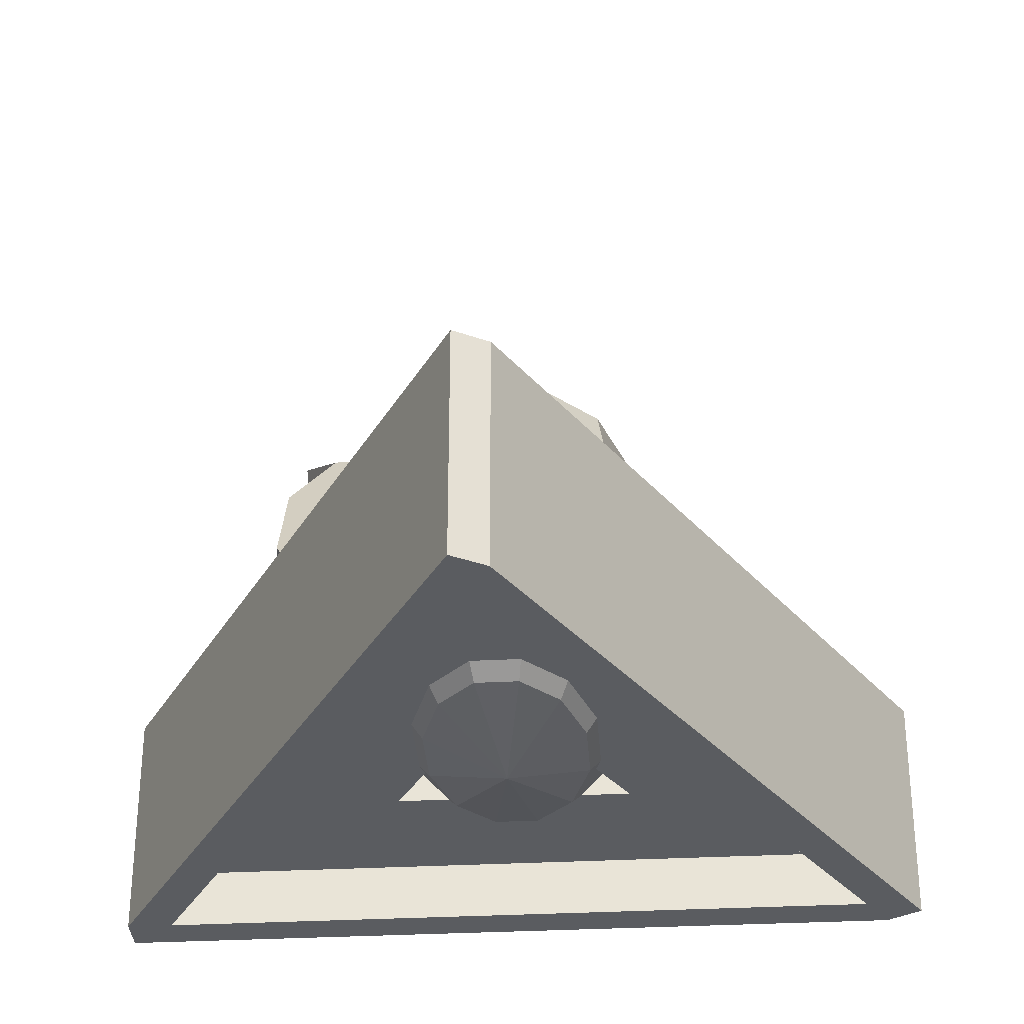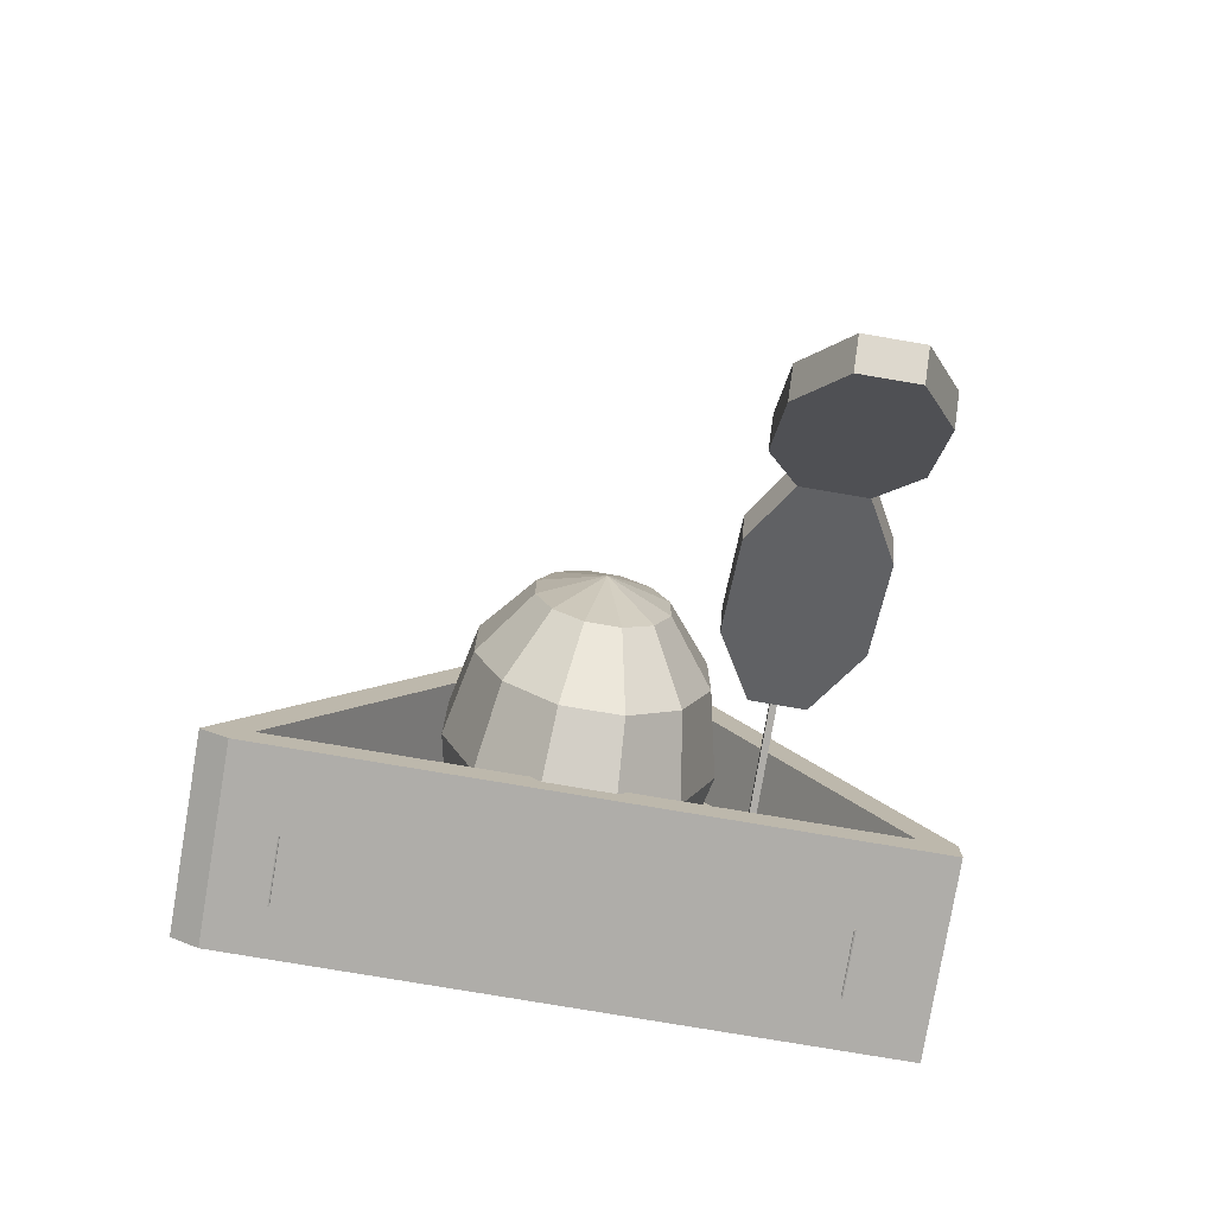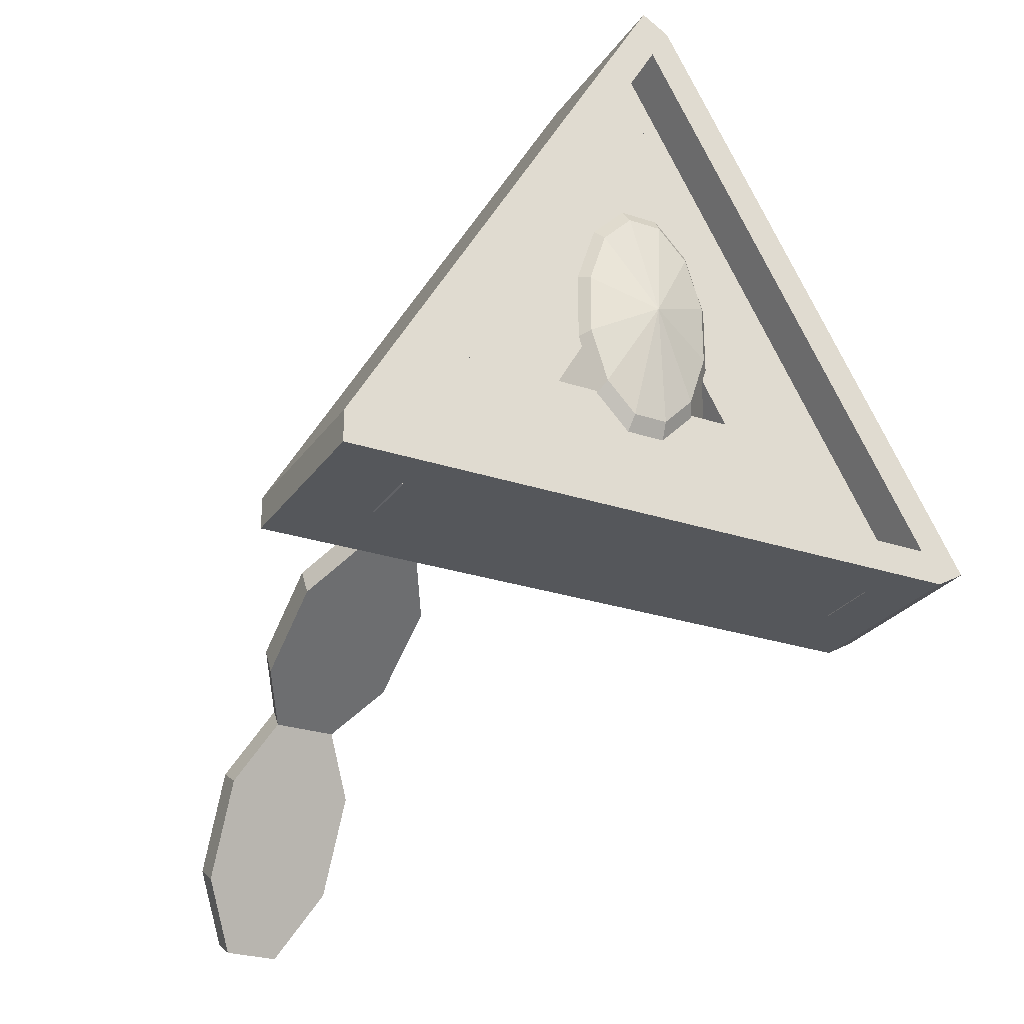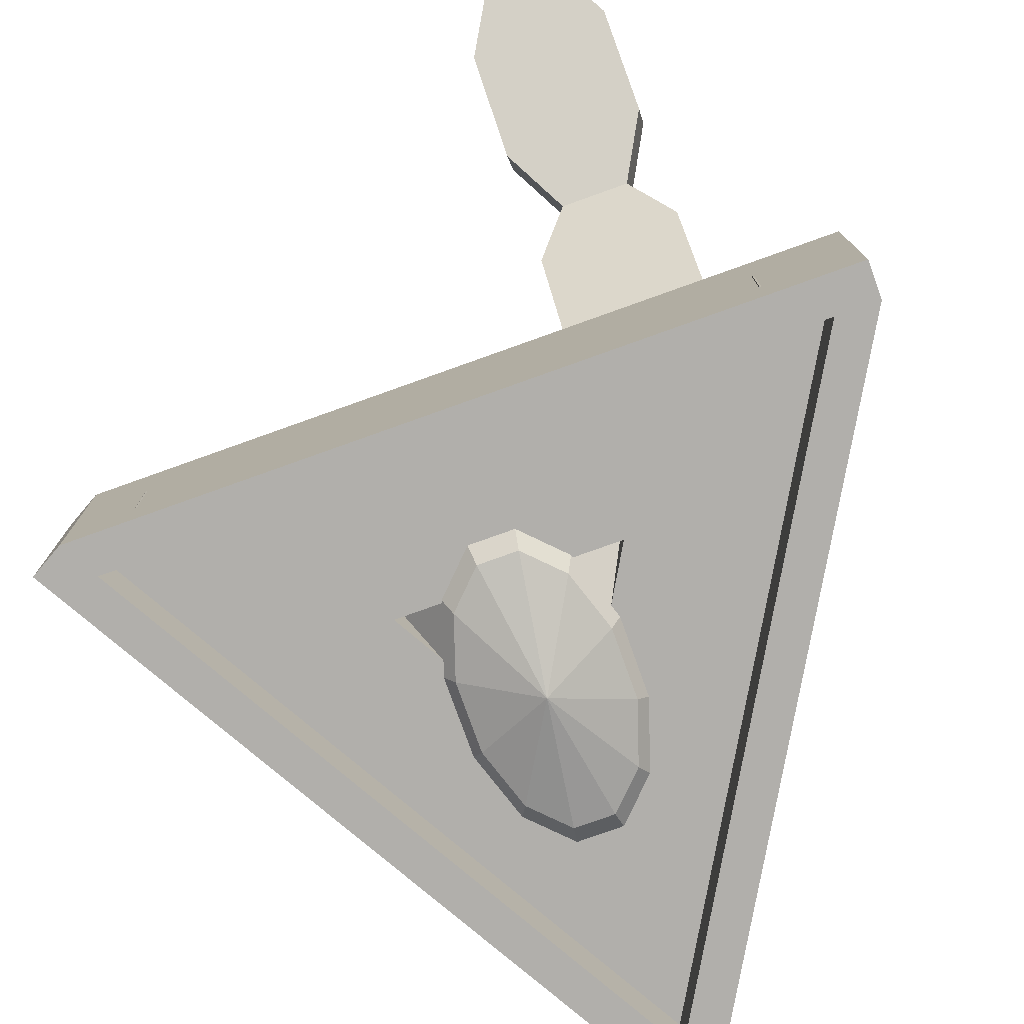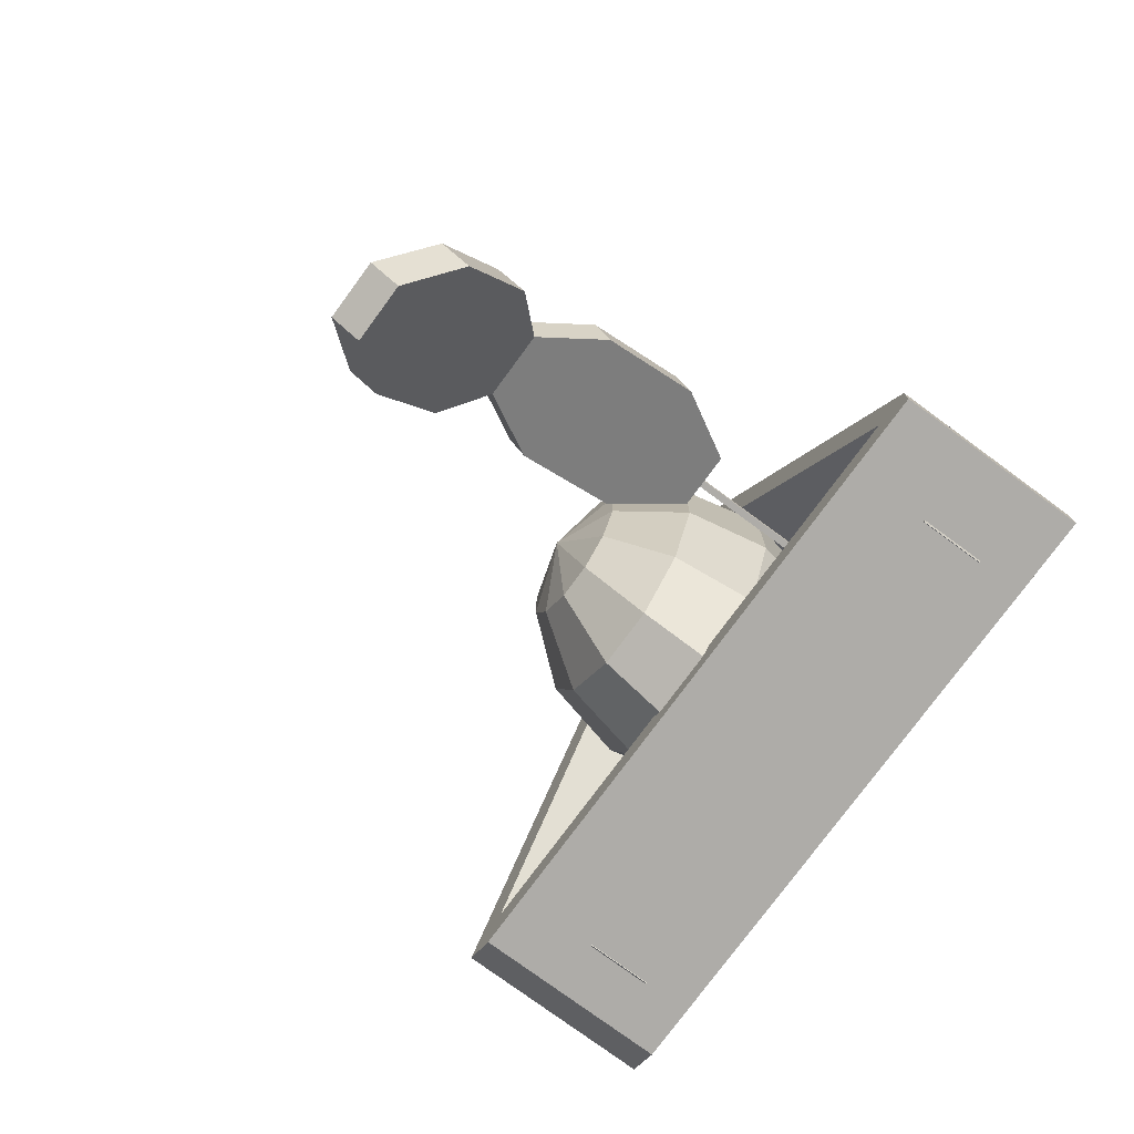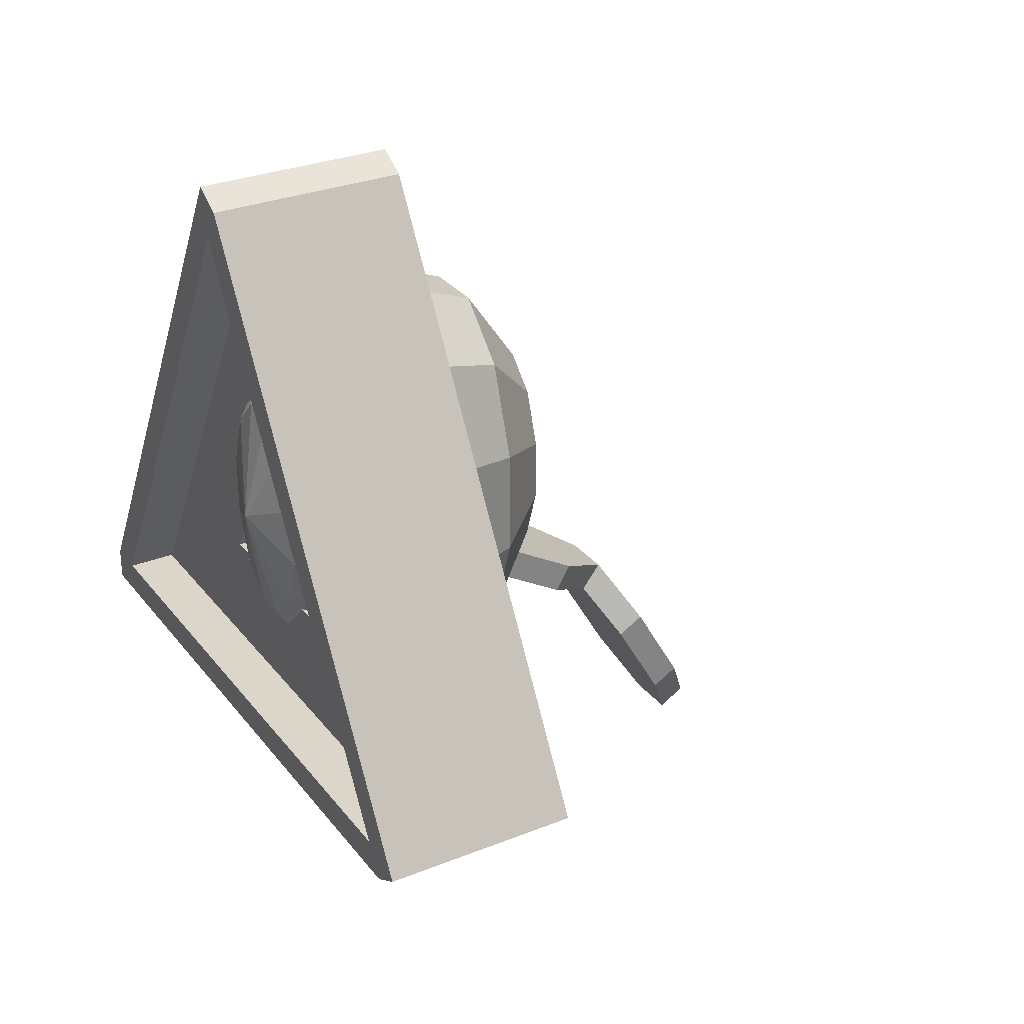
<metadata>
{"format":"obj","ext":"obj","renderer":"f3d","projection":"perspective","resolution":1024,"background":"white","views":[{"elev":-34.0,"azim":4.0,"up":"+Y"},{"elev":-77.4,"azim":170.4,"up":"+Z"},{"elev":-26.8,"azim":-27.4,"up":"+Z"},{"elev":-78.2,"azim":-160.3,"up":"+Y"},{"elev":-76.8,"azim":-126.3,"up":"+Z"},{"elev":29.7,"azim":59.6,"up":"+Z"}]}
</metadata>
<code>
o cuboid
v -0.25 0.8906 -0.2656
v 0.375 0.8906 -0.2656
v -0.25 0.7031 -0.2656
v 0.375 0.7031 -0.2656
v -0.25 0.8906 -0.2969
v 0.375 0.8906 -0.2969
v -0.25 0.7031 -0.2969
v 0.375 0.7031 -0.2969
f 2 1 3 4
f 7 5 6 8
f 5 1 2 6
f 4 3 7 8
f 3 1 5 7
f 6 2 4 8
o cuboid
v -0.25 0.8906 -0.2656
v 0.0625 0.8906 0.2756
v -0.25 0.7031 -0.2656
v 0.0625 0.7031 0.2756
v -0.2229 0.8906 -0.2812
v 0.08956 0.8906 0.26
v -0.2229 0.7031 -0.2812
v 0.08956 0.7031 0.26
f 10 9 11 12
f 15 13 14 16
f 13 9 10 14
f 12 11 15 16
f 11 9 13 15
f 14 10 12 16
o cuboid
v 0.08956 0.8906 0.26
v 0.4021 0.8906 -0.2813
v 0.08956 0.7031 0.26
v 0.4021 0.7031 -0.2813
v 0.0625 0.8906 0.2444
v 0.375 0.8906 -0.2969
v 0.0625 0.7031 0.2444
v 0.375 0.7031 -0.2969
f 18 17 19 20
f 23 21 22 24
f 21 17 18 22
f 20 19 23 24
f 19 17 21 23
f 22 18 20 24
o cube
v 0.1479 0.8125 0.1311
v -0.09431 0.8125 -0.2884
v 0.1479 0.75 0.1311
v -0.09431 0.75 -0.2884
v -0.2026 0.8125 -0.2259
v 0.03962 0.8125 0.1936
v -0.2026 0.75 -0.2259
v 0.03962 0.75 0.1936
f 28 31 29 26
f 27 28 26 25
f 32 27 25 30
f 31 32 30 29
f 30 25 26 29
f 31 28 27 32
o cube
v 0.1071 0.8125 0.2062
v 0.3571 0.8125 -0.2268
v 0.1071 0.75 0.2062
v 0.3571 0.75 -0.2268
v 0.2489 0.8125 -0.2893
v -0.001122 0.8125 0.1437
v 0.2489 0.75 -0.2893
v -0.001122 0.75 0.1437
f 36 39 37 34
f 35 36 34 33
f 40 35 33 38
f 39 40 38 37
f 38 33 34 37
f 39 36 35 40
o cube
v 0.3186 0.8125 -0.2759
v -0.1814 0.8125 -0.2759
v 0.3186 0.75 -0.2759
v -0.1814 0.75 -0.2759
v -0.1814 0.8125 -0.1509
v 0.3186 0.8125 -0.1509
v -0.1814 0.75 -0.1509
v 0.3186 0.75 -0.1509
f 44 47 45 42
f 43 44 42 41
f 48 43 41 46
f 47 48 46 45
f 46 41 42 45
f 47 44 43 48
o sphere
v 0.07812 0.7188 -0.0625
v 0.07812 1.031 -0.0625
v 0.09487 1.01 0.04688
v 0.1071 0.9531 0.1269
v 0.1116 0.875 0.1562
v 0.1071 0.7969 0.1269
v 0.09487 0.7397 0.04688
v 0.1239 1.01 0.01757
v 0.1574 0.9531 0.07618
v 0.1696 0.875 0.09764
v 0.1574 0.7969 0.07618
v 0.1239 0.7397 0.01757
v 0.1406 1.01 -0.03319
v 0.1864 0.9531 -0.01174
v 0.2031 0.875 -0.003886
v 0.1864 0.7969 -0.01174
v 0.1406 0.7397 -0.03319
v 0.1406 1.01 -0.09181
v 0.1864 0.9531 -0.1133
v 0.2031 0.875 -0.1211
v 0.1864 0.7969 -0.1133
v 0.1406 0.7397 -0.09181
v 0.1239 1.01 -0.1426
v 0.1574 0.9531 -0.2012
v 0.1696 0.875 -0.2226
v 0.1574 0.7969 -0.2012
v 0.1239 0.7397 -0.1426
v 0.09487 1.01 -0.1719
v 0.1071 0.9531 -0.2519
v 0.1116 0.875 -0.2812
v 0.1071 0.7969 -0.2519
v 0.09487 0.7397 -0.1719
v 0.06138 1.01 -0.1719
v 0.04912 0.9531 -0.2519
v 0.04463 0.875 -0.2812
v 0.04912 0.7969 -0.2519
v 0.06138 0.7397 -0.1719
v 0.03237 1.01 -0.1426
v -0.001122 0.9531 -0.2012
v -0.01338 0.875 -0.2226
v -0.001122 0.7969 -0.2012
v 0.03237 0.7397 -0.1426
v 0.01563 1.01 -0.09181
v -0.03013 0.9531 -0.1133
v -0.04688 0.875 -0.1211
v -0.03013 0.7969 -0.1133
v 0.01563 0.7397 -0.09181
v 0.01563 1.01 -0.03319
v -0.03013 0.9531 -0.01174
v -0.04688 0.875 -0.003886
v -0.03013 0.7969 -0.01174
v 0.01563 0.7397 -0.03319
v 0.03237 1.01 0.01757
v -0.001122 0.9531 0.07618
v -0.01338 0.875 0.09764
v -0.001122 0.7969 0.07618
v 0.03237 0.7397 0.01757
v 0.06138 1.01 0.04688
v 0.04912 0.9531 0.1269
v 0.04463 0.875 0.1562
v 0.04912 0.7969 0.1269
v 0.06138 0.7397 0.04688
f 51 56 50
f 51 52 57 56
f 52 53 58 57
f 53 54 59 58
f 54 55 60 59
f 60 55 49
f 56 61 50
f 56 57 62 61
f 57 58 63 62
f 58 59 64 63
f 59 60 65 64
f 65 60 49
f 61 66 50
f 61 62 67 66
f 62 63 68 67
f 63 64 69 68
f 64 65 70 69
f 70 65 49
f 66 71 50
f 66 67 72 71
f 67 68 73 72
f 68 69 74 73
f 69 70 75 74
f 75 70 49
f 71 76 50
f 71 72 77 76
f 72 73 78 77
f 73 74 79 78
f 74 75 80 79
f 80 75 49
f 76 81 50
f 76 77 82 81
f 77 78 83 82
f 78 79 84 83
f 79 80 85 84
f 85 80 49
f 81 86 50
f 81 82 87 86
f 82 83 88 87
f 83 84 89 88
f 84 85 90 89
f 90 85 49
f 86 91 50
f 86 87 92 91
f 87 88 93 92
f 88 89 94 93
f 89 90 95 94
f 95 90 49
f 91 96 50
f 91 92 97 96
f 92 93 98 97
f 93 94 99 98
f 94 95 100 99
f 100 95 49
f 96 101 50
f 96 97 102 101
f 97 98 103 102
f 98 99 104 103
f 99 100 105 104
f 105 100 49
f 101 106 50
f 101 102 107 106
f 102 103 108 107
f 103 104 109 108
f 104 105 110 109
f 110 105 49
f 106 51 50
f 106 107 52 51
f 107 108 53 52
f 108 109 54 53
f 109 110 55 54
f 55 110 49
o cube
v -0.1484 0.8125 -0.2571
v -0.1719 0.8125 -0.2977
v -0.1484 0.75 -0.2571
v -0.1719 0.75 -0.2977
v -0.226 0.8125 -0.2664
v -0.2026 0.8125 -0.2259
v -0.226 0.75 -0.2664
v -0.2026 0.75 -0.2259
f 114 117 115 112
f 113 114 112 111
f 118 113 111 116
f 117 118 116 115
f 116 111 112 115
f 117 114 113 118
o cube
v 0.3211 0.8125 -0.2975
v 0.2977 0.8125 -0.257
v 0.3211 0.75 -0.2975
v 0.2977 0.75 -0.257
v 0.3518 0.8125 -0.2257
v 0.3753 0.8125 -0.2663
v 0.3518 0.75 -0.2257
v 0.3753 0.75 -0.2663
f 122 125 123 120
f 121 122 120 119
f 126 121 119 124
f 125 126 124 123
f 124 119 120 123
f 125 122 121 126
o cube
v 0.1037 0.8125 0.2108
v 0.08022 0.8125 0.1702
v 0.1037 0.75 0.2108
v 0.08022 0.75 0.1702
v 0.03962 0.8125 0.1936
v 0.06306 0.8125 0.2342
v 0.03962 0.75 0.1936
v 0.06306 0.75 0.2342
f 130 133 131 128
f 129 130 128 127
f 134 129 127 132
f 133 134 132 131
f 132 127 128 131
f 133 130 129 134
o cube
v -0.07188 0.9844 -0.2281
v -0.07188 0.9844 -0.2344
v -0.07188 0.7812 -0.2281
v -0.07188 0.7812 -0.2344
v -0.07812 0.9844 -0.2344
v -0.07812 0.9844 -0.2281
v -0.07812 0.7812 -0.2344
v -0.07812 0.7812 -0.2281
f 138 141 139 136
f 137 138 136 135
f 142 137 135 140
f 141 142 140 139
f 140 135 136 139
f 141 138 137 142
o cylinder
v -0.07813 1.248 -0.4595
v -0.07813 1.275 -0.4439
v -0.104 1.311 -0.5678
v -0.104 1.338 -0.5522
v -0.1406 1.274 -0.5044
v -0.1406 1.301 -0.4888
v -0.1406 1.222 -0.4147
v -0.1406 1.249 -0.3991
v -0.104 1.186 -0.3513
v -0.104 1.213 -0.3357
v -0.05224 1.186 -0.3513
v -0.05224 1.213 -0.3357
v -0.01563 1.222 -0.4147
v -0.01563 1.249 -0.3991
v -0.01563 1.274 -0.5044
v -0.01563 1.301 -0.4888
v -0.05224 1.311 -0.5678
v -0.05224 1.338 -0.5522
f 147 145 143
f 145 147 148 146
f 146 148 144
f 149 147 143
f 147 149 150 148
f 148 150 144
f 151 149 143
f 149 151 152 150
f 150 152 144
f 153 151 143
f 151 153 154 152
f 152 154 144
f 155 153 143
f 153 155 156 154
f 154 156 144
f 157 155 143
f 155 157 158 156
f 156 158 144
f 159 157 143
f 157 159 160 158
f 158 160 144
f 145 159 143
f 159 145 146 160
f 160 146 144
o cylinder
v -0.07813 1.089 -0.3002
v -0.07813 1.104 -0.2732
v -0.104 1.197 -0.3627
v -0.104 1.213 -0.3357
v -0.1406 1.134 -0.3261
v -0.1406 1.149 -0.2991
v -0.1406 1.044 -0.2743
v -0.1406 1.06 -0.2473
v -0.104 0.9806 -0.2377
v -0.104 0.9962 -0.2107
v -0.05224 0.9806 -0.2377
v -0.05224 0.9962 -0.2107
v -0.01563 1.044 -0.2743
v -0.01563 1.06 -0.2473
v -0.01563 1.134 -0.3261
v -0.01563 1.149 -0.2991
v -0.05224 1.197 -0.3627
v -0.05224 1.213 -0.3357
f 165 163 161
f 163 165 166 164
f 164 166 162
f 167 165 161
f 165 167 168 166
f 166 168 162
f 169 167 161
f 167 169 170 168
f 168 170 162
f 171 169 161
f 169 171 172 170
f 170 172 162
f 173 171 161
f 171 173 174 172
f 172 174 162
f 175 173 161
f 173 175 176 174
f 174 176 162
f 177 175 161
f 175 177 178 176
f 176 178 162
f 163 177 161
f 177 163 164 178
f 178 164 162

</code>
